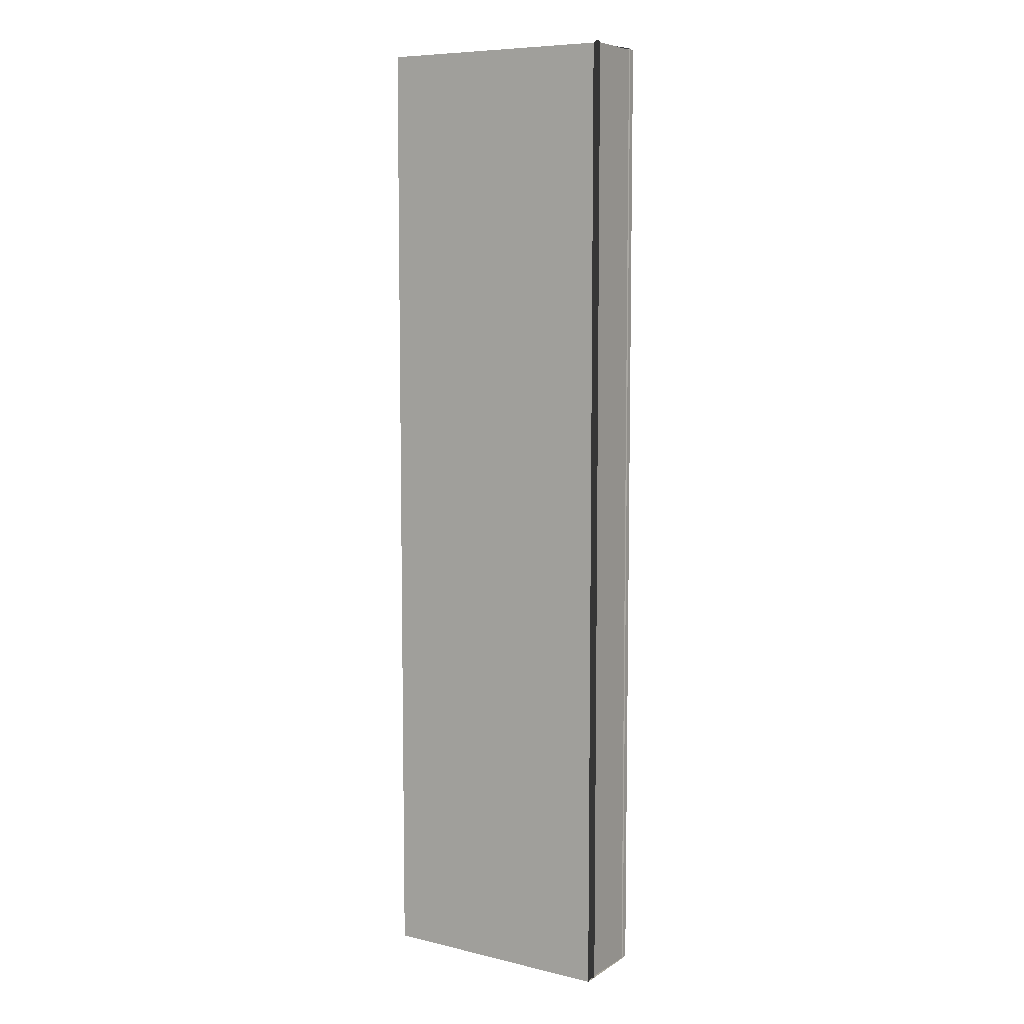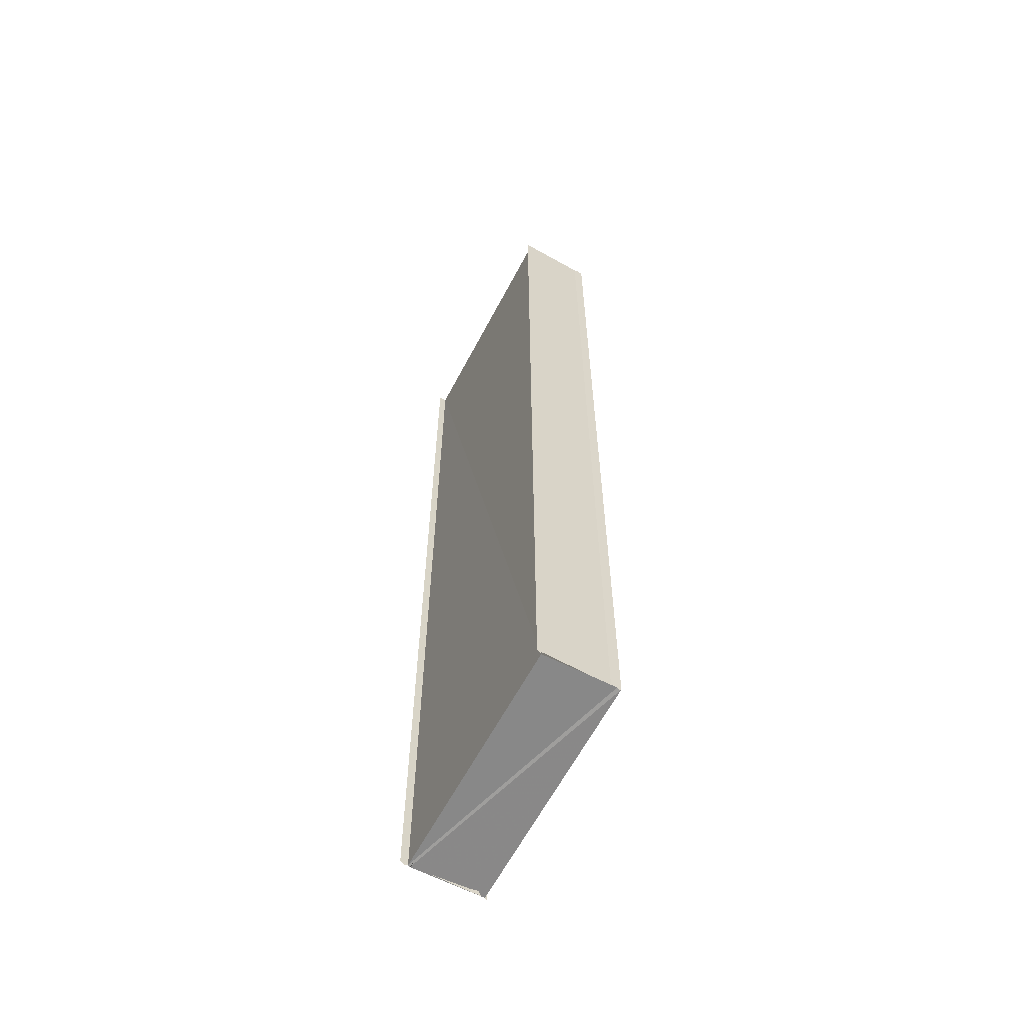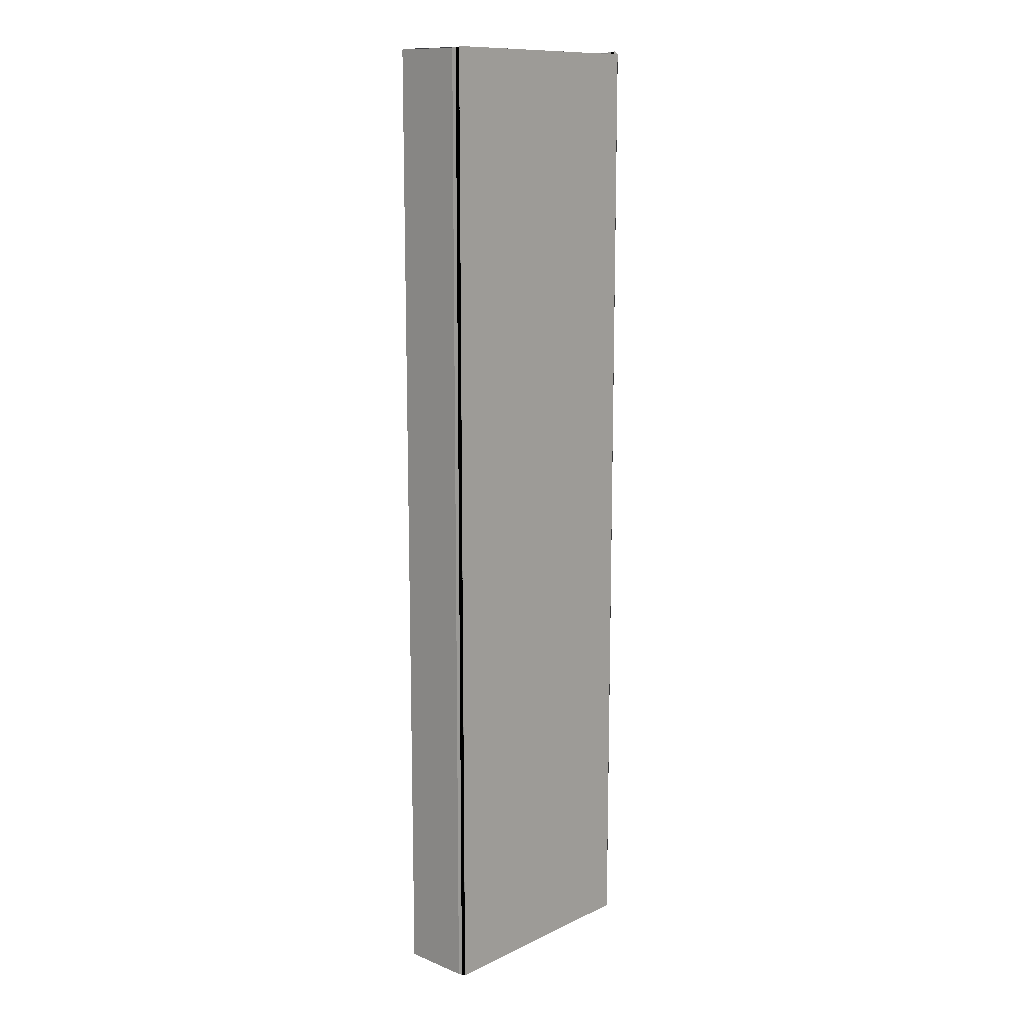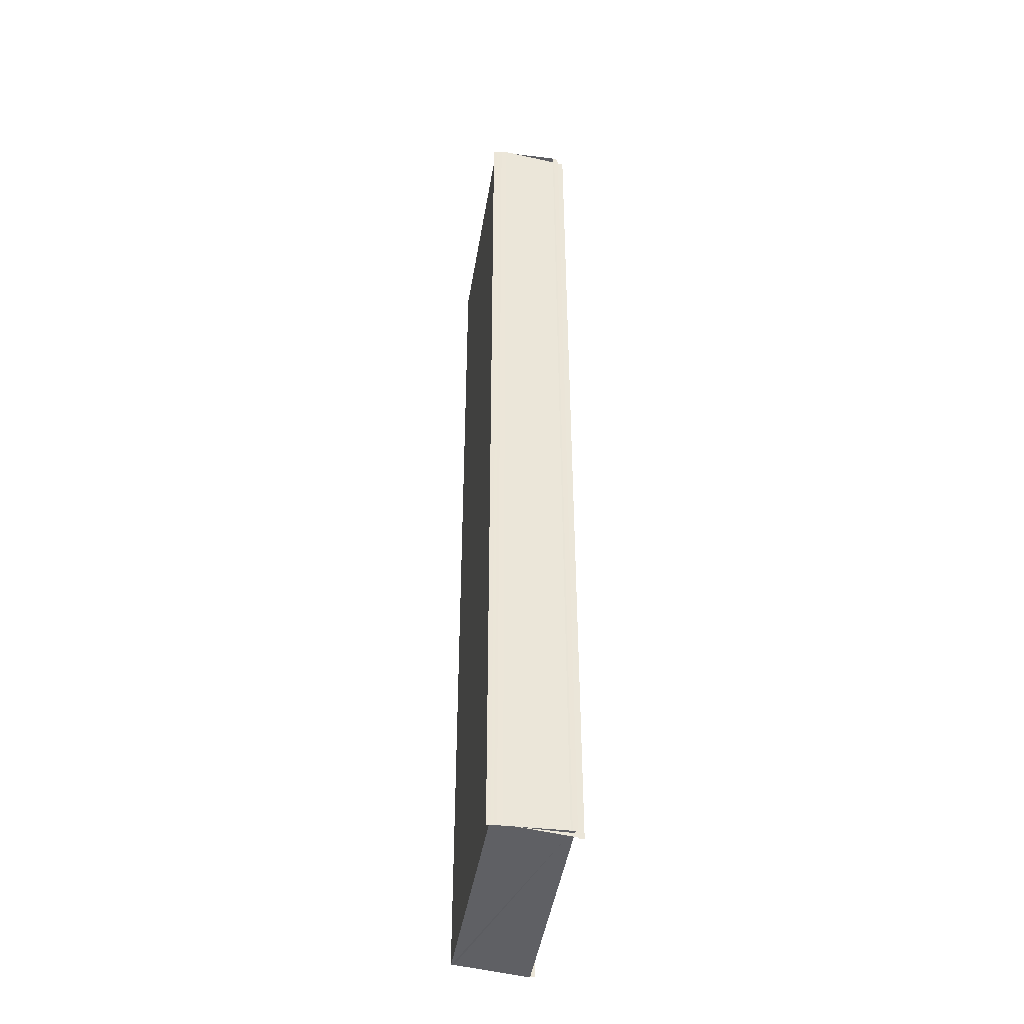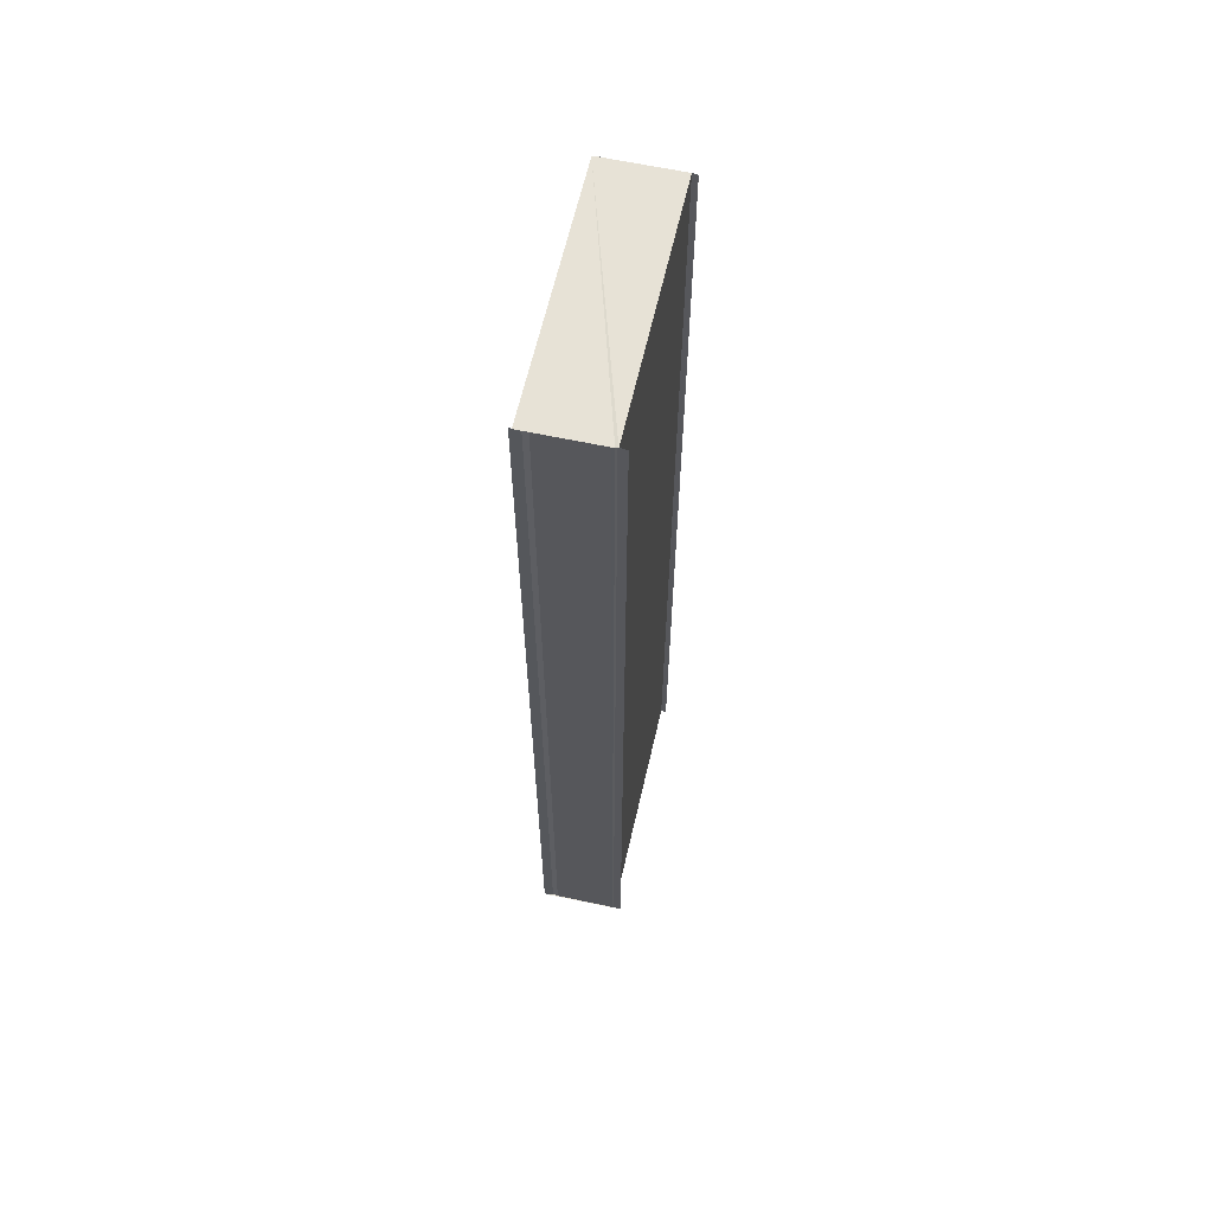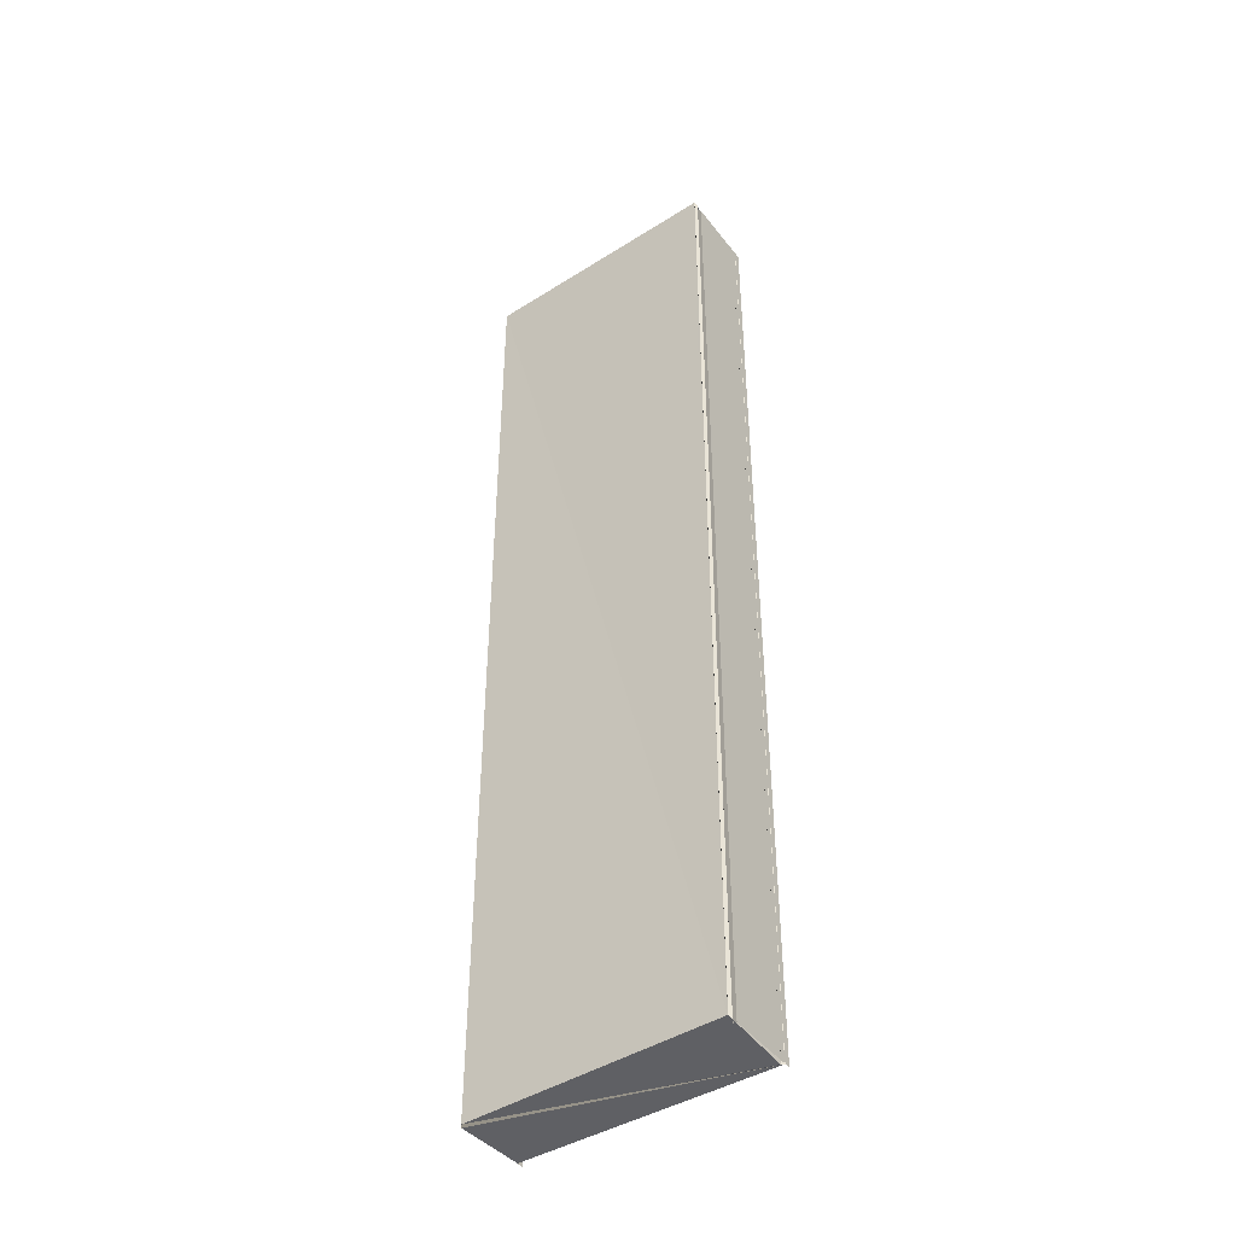
<metadata>
{"format":"obj","ext":"obj","renderer":"f3d","projection":"perspective","resolution":1024,"background":"white","views":[{"elev":7.5,"azim":30.9,"up":"+Y"},{"elev":-62.0,"azim":-118.5,"up":"+Y"},{"elev":12.9,"azim":-48.4,"up":"+Y"},{"elev":-44.0,"azim":80.6,"up":"+Y"},{"elev":63.3,"azim":102.3,"up":"+Y"},{"elev":-43.7,"azim":34.8,"up":"+Y"}]}
</metadata>
<code>
o 10613
v 2228 1874 13.02
v 2228 1874 13.02
v 2228 1874 13.02
v 2228 1874 13.02
v 2228 1874 13.02
v 2228 1874 13.02
v 2228 1874 13.02
v 2228 1874 13.02
v 2228 1874 13.02
v 2228 1874 13.02
v 2228 1874 13.02
v 2228 1874 13.02
v 2228 1874 13.02
v 2228 1874 13.02
v 2228 1874 13.02
v 2228 1874 13.02
v 2228 1874 13.02
v 2228 1874 13.02
v 2228 1874 13.02
v 2228 1874 13.02
v 2228 1874 13.02
v 2228 1874 13.02
v 2228 1874 13.02
v 2228 1874 13.02
v 2228 1874 13.02
v 2228 1874 13.02
v 2228 1874 13.02
v 2228 1874 13.02
v 2228 1874 13.02
v 2228 1874 13.02
v 2228 1874 13.02
v 2228 1874 13.02
v 2228 1874 13.02
v 2228 1874 13.02
v 2228 1874 13.02
v 2228 1874 13.02
v 2228 1874 13.02
v 2228 1874 13.02
v 2228 1874 13.02
v 2228 1874 13.02
v 2228 1874 13.02
v 2228 1874 13.02
v 2228 1874 13.02
v 2228 1874 13.02
v 2228 1874 13.02
v 2228 1874 13.02
v 2228 1874 13.02
v 2228 1874 13.02
v 2228 1874 13.02
v 2228 1874 13.02
v 2228 1874 13.02
v 2228 1874 13.02
v 2228 1874 13.02
v 2228 1874 13.02
v 2228 1874 13.02
v 2228 1874 13.02
v 2228 1874 13.02
v 2228 1874 13.02
v 2228 1874 13.02
v 2228 1874 13.02
v 2228 1874 13.02
v 2228 1874 13.02
v 2228 1874 13.02
v 2228 1874 13.02
v 2228 1874 13.02
v 2228 1874 13.02
v 2228 1874 13.02
v 2228 1874 13.02
v 2228 1874 13.02
v 2228 1874 13.02
v 2228 1874 13.02
v 2228 1874 13.02
v 2228 1874 13.02
v 2228 1874 13.02
v 2228 1874 13.02
v 2228 1874 13.02
v 2228 1874 13.02
v 2228 1874 13.02
v 2228 1874 13.02
v 2228 1874 13.02
f 1 2 3
f 4 1 3
f 2 5 3
f 2 6 5
f 6 7 5
f 6 8 7
f 8 9 7
f 8 10 9
f 11 3 12
f 12 13 11
f 13 14 4
f 13 15 14
f 16 17 15
f 18 16 19
f 20 18 19
f 21 20 9
f 21 22 23
f 24 21 25
f 26 27 14
f 28 27 29
f 26 30 31
f 32 33 31
f 34 26 35
f 34 32 35
f 27 36 37
f 37 38 39
f 40 41 38
f 37 40 42
f 42 43 44
f 45 46 43
f 40 47 45
f 47 48 45
f 49 48 47
f 50 51 48
f 51 50 52
f 53 54 55
f 53 56 55
f 56 57 58
f 54 59 58
f 54 59 60
f 61 54 62
f 63 64 65
f 63 66 65
f 64 67 68
f 66 69 68
f 70 71 72
f 73 74 71
f 75 76 77
f 78 79 80

</code>
